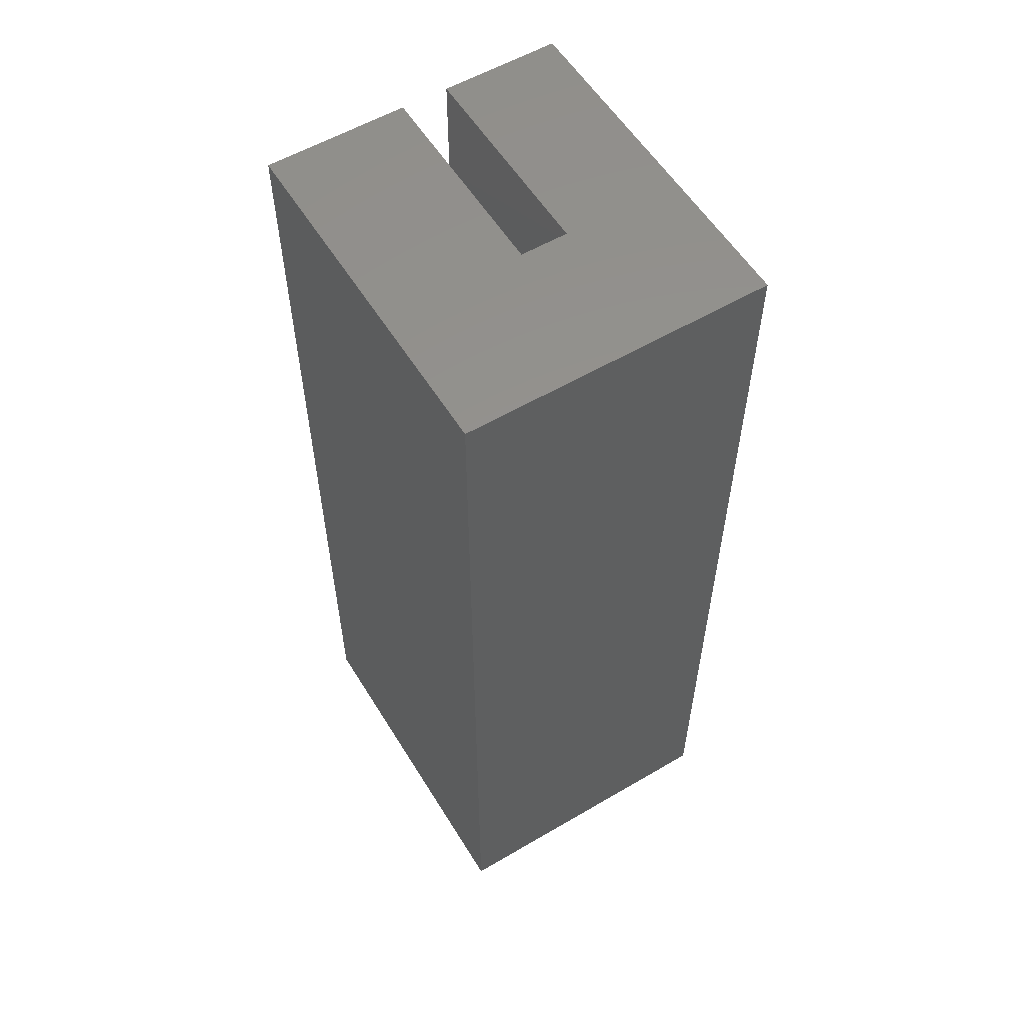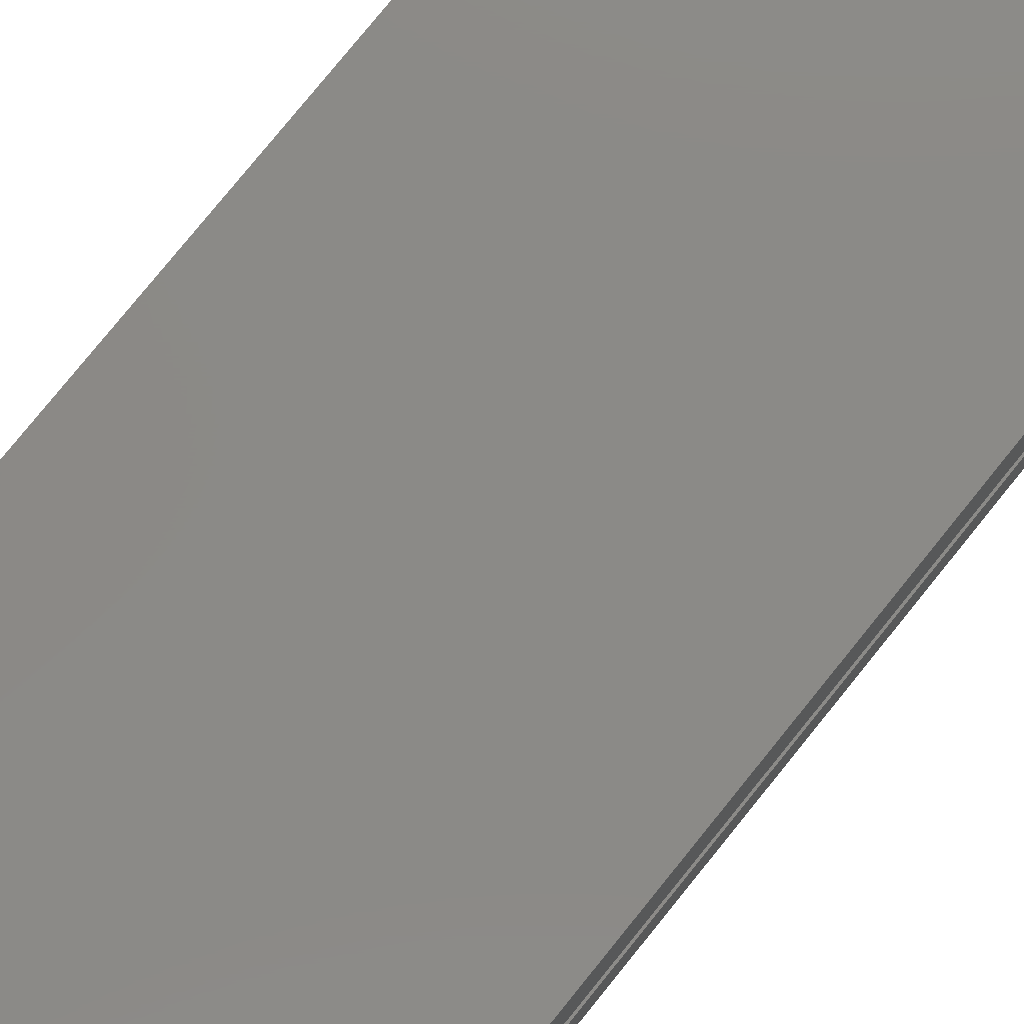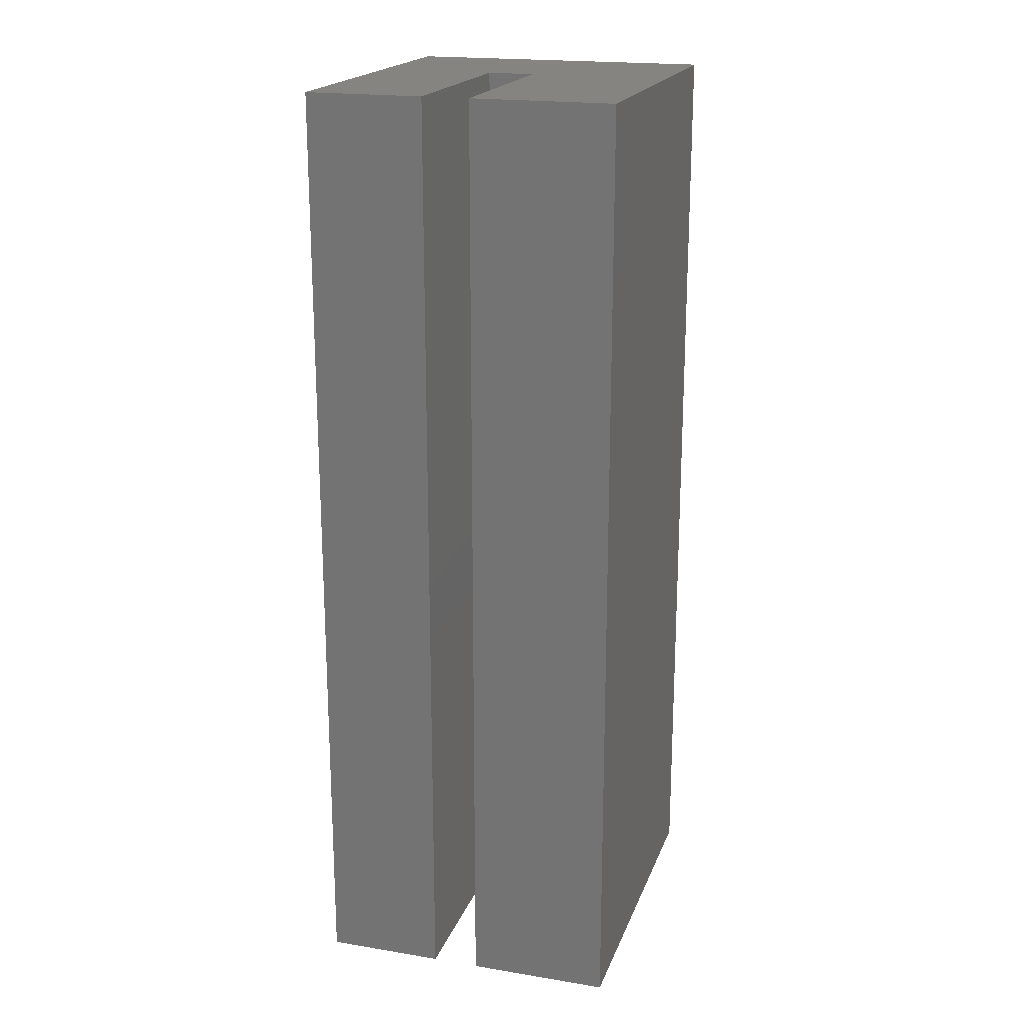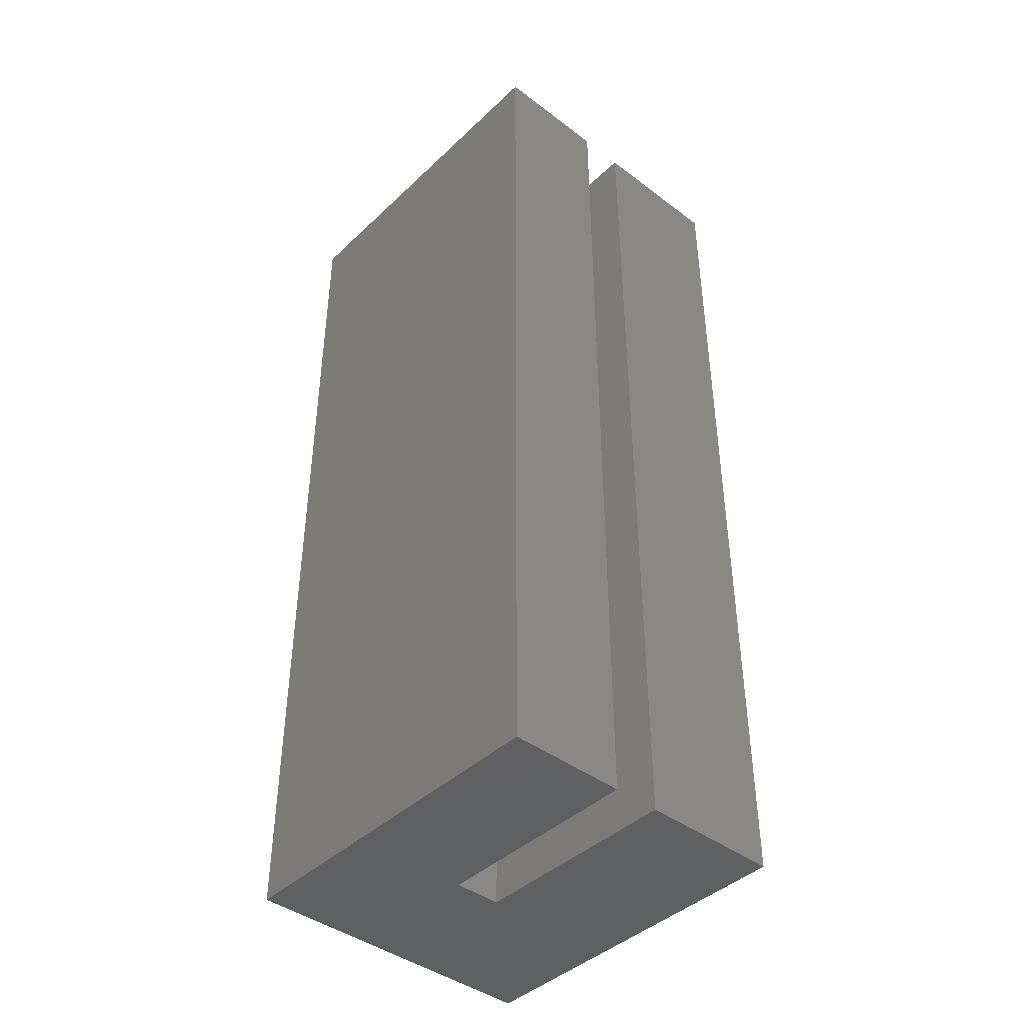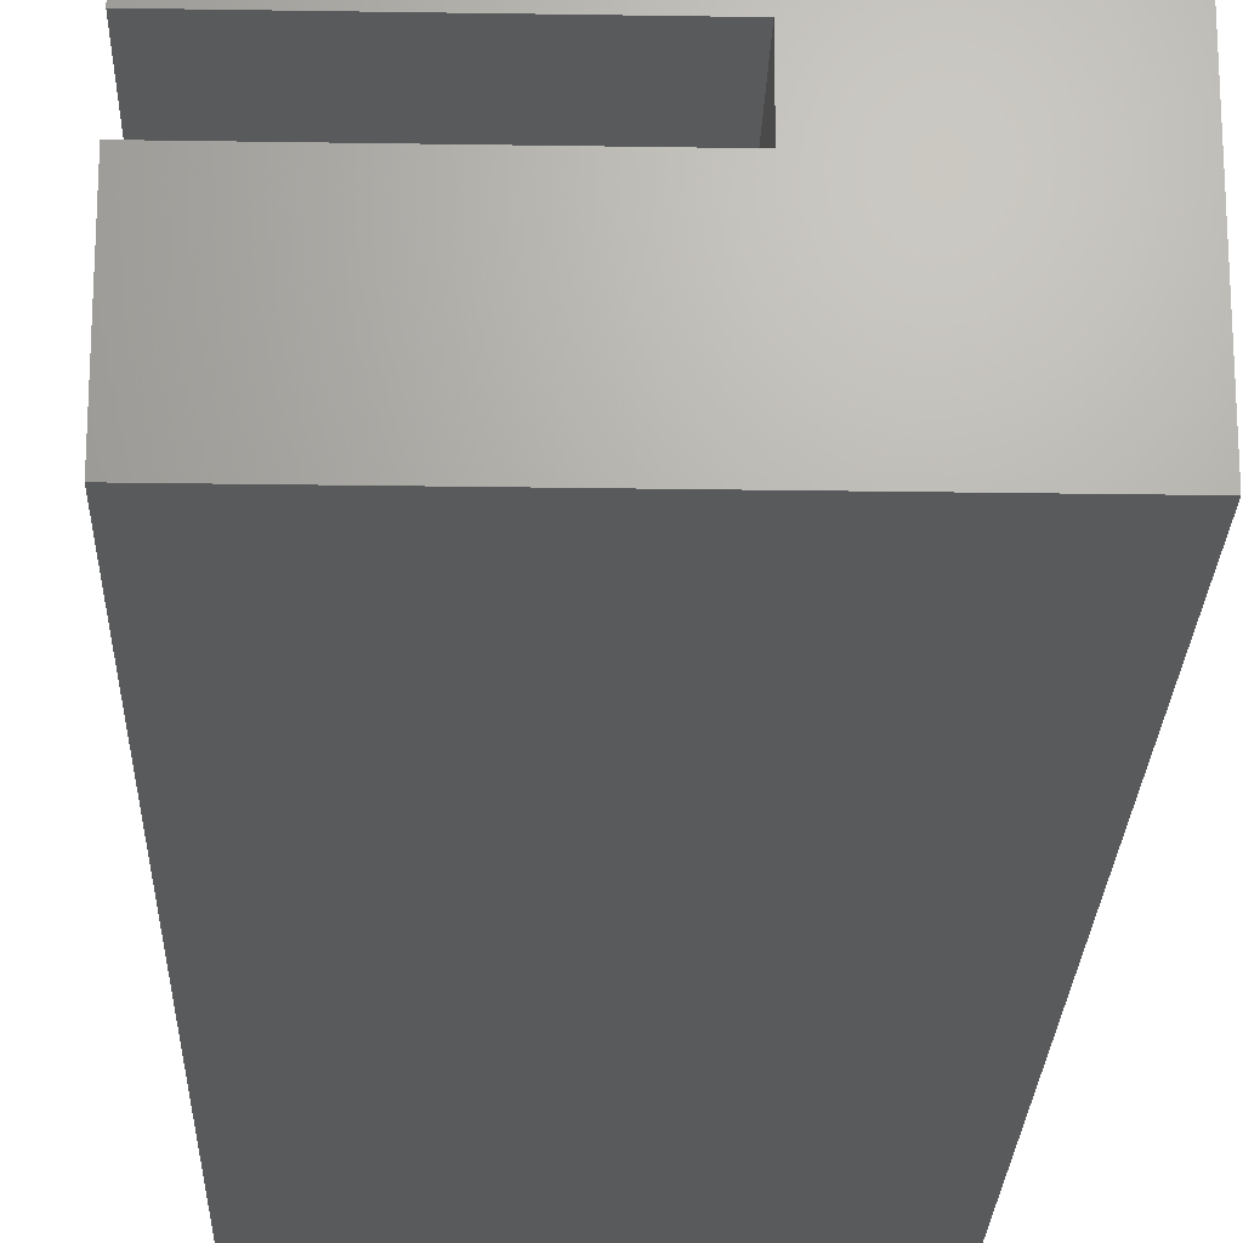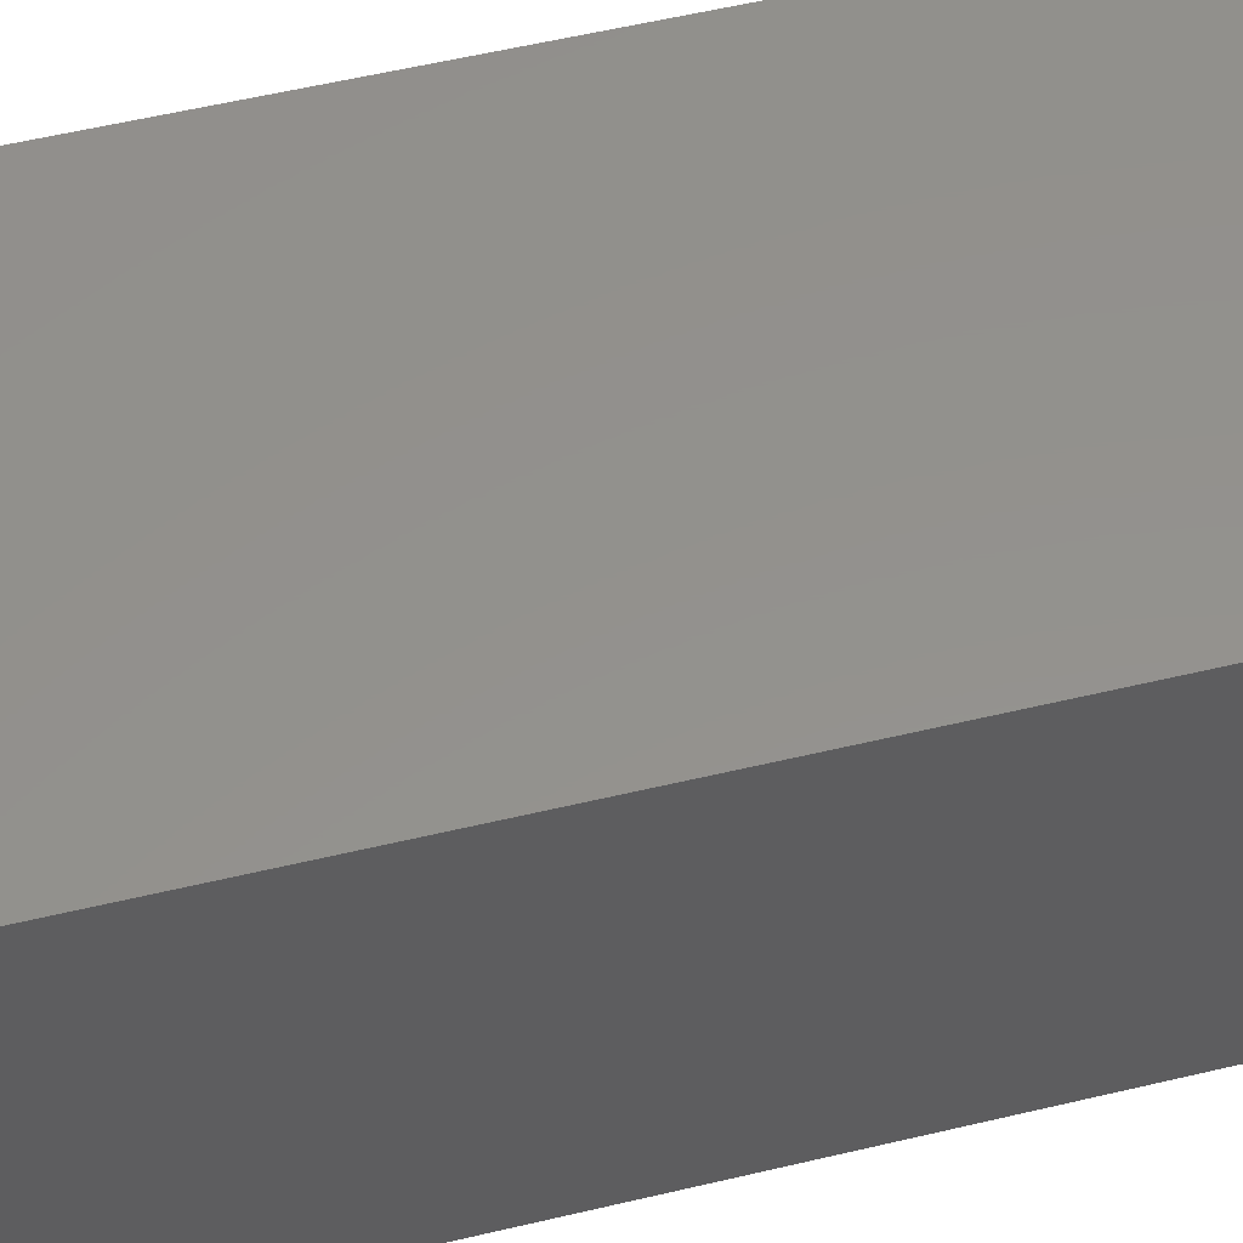
<metadata>
{"format":"stl","ext":"stl","renderer":"f3d","projection":"perspective","resolution":1024,"background":"white","views":[{"elev":56.9,"azim":-121.4,"up":"+Z"},{"elev":79.0,"azim":39.0,"up":"+Y"},{"elev":19.6,"azim":106.9,"up":"+Z"},{"elev":-42.6,"azim":48.1,"up":"+Z"},{"elev":-22.7,"azim":178.4,"up":"+Y"},{"elev":55.1,"azim":-104.2,"up":"+Y"}]}
</metadata>
<code>
# stl→obj: 16 verts, 28 faces
v 0 0 0
v 0 0 40
v 0 13 0
v 0 13 40
v 15 0 0
v 15 0 40
v 15 5 0
v 6 5 0
v 15 7 0
v 15 13 0
v 6 7 0
v 15 13 40
v 6 5 40
v 6 7 40
v 15 7 40
v 15 5 40
f 1 2 3
f 3 2 4
f 2 1 5
f 6 2 5
f 7 5 8
f 9 3 10
f 1 3 11
f 1 11 8
f 1 8 5
f 11 3 9
f 3 4 10
f 10 4 12
f 13 2 6
f 4 2 13
f 14 15 4
f 4 13 14
f 12 4 15
f 16 13 6
f 6 5 7
f 16 6 7
f 16 7 13
f 13 7 8
f 11 14 13
f 8 11 13
f 9 15 14
f 11 9 14
f 15 9 10
f 12 15 10

</code>
